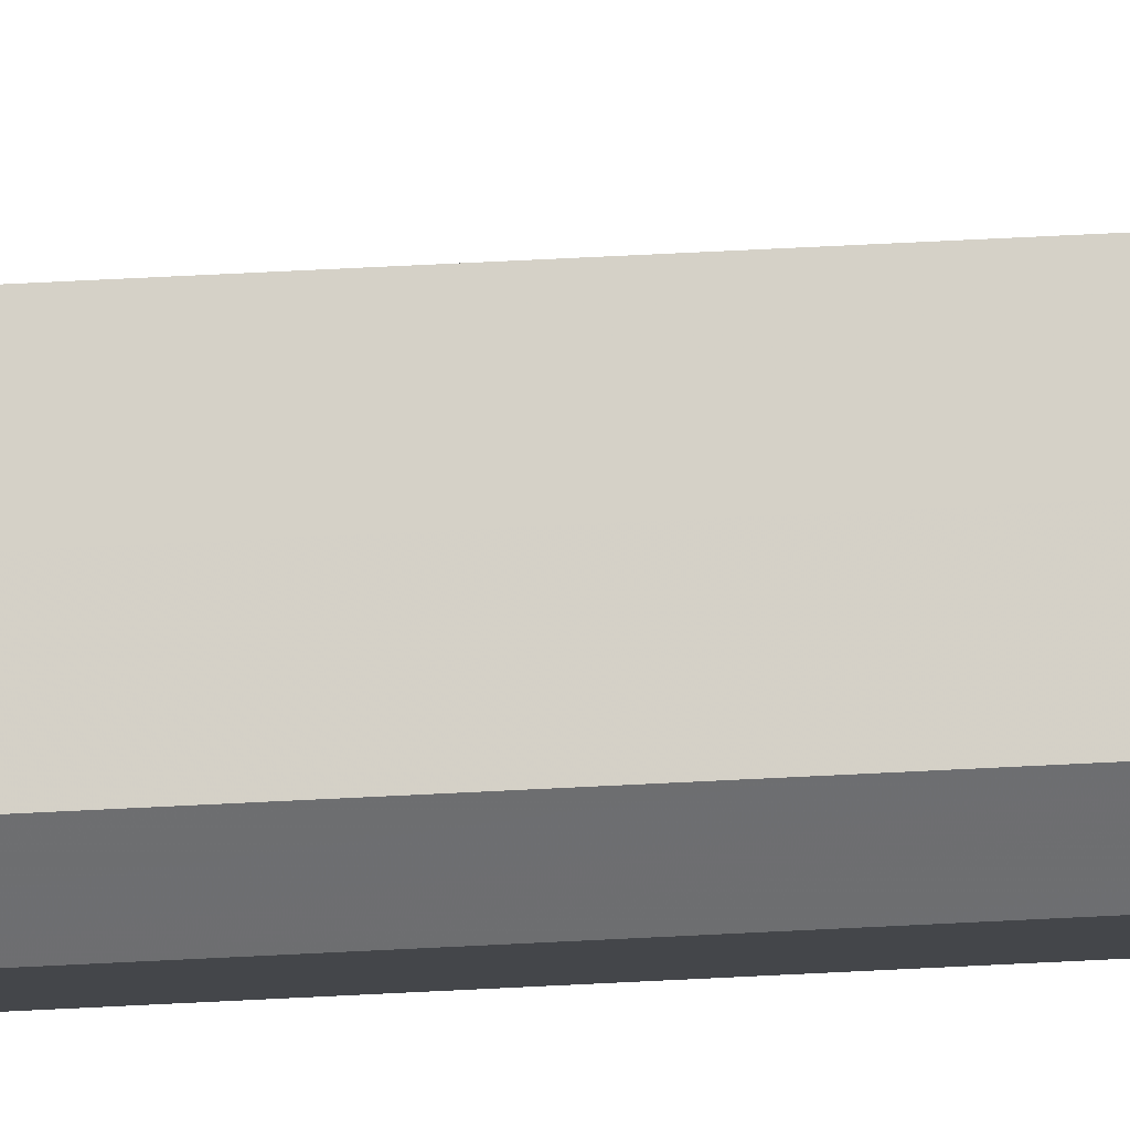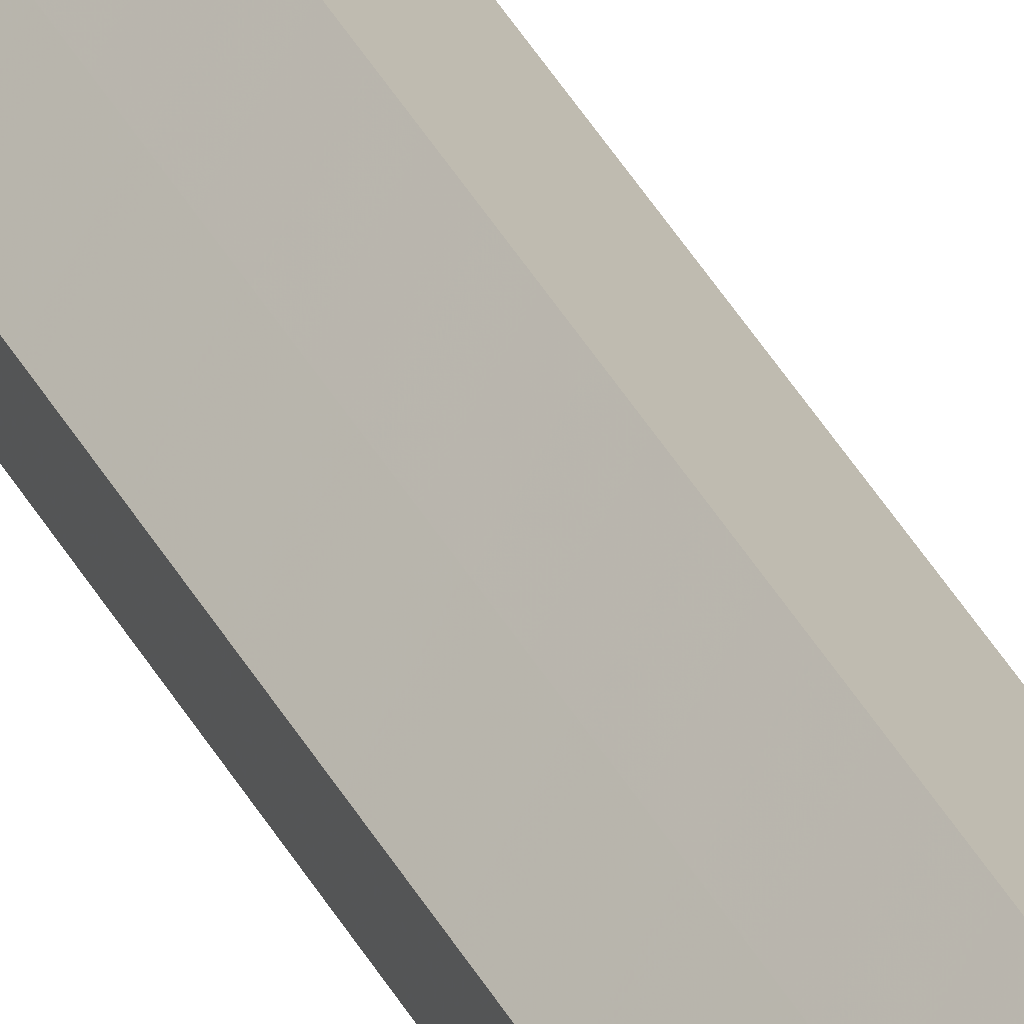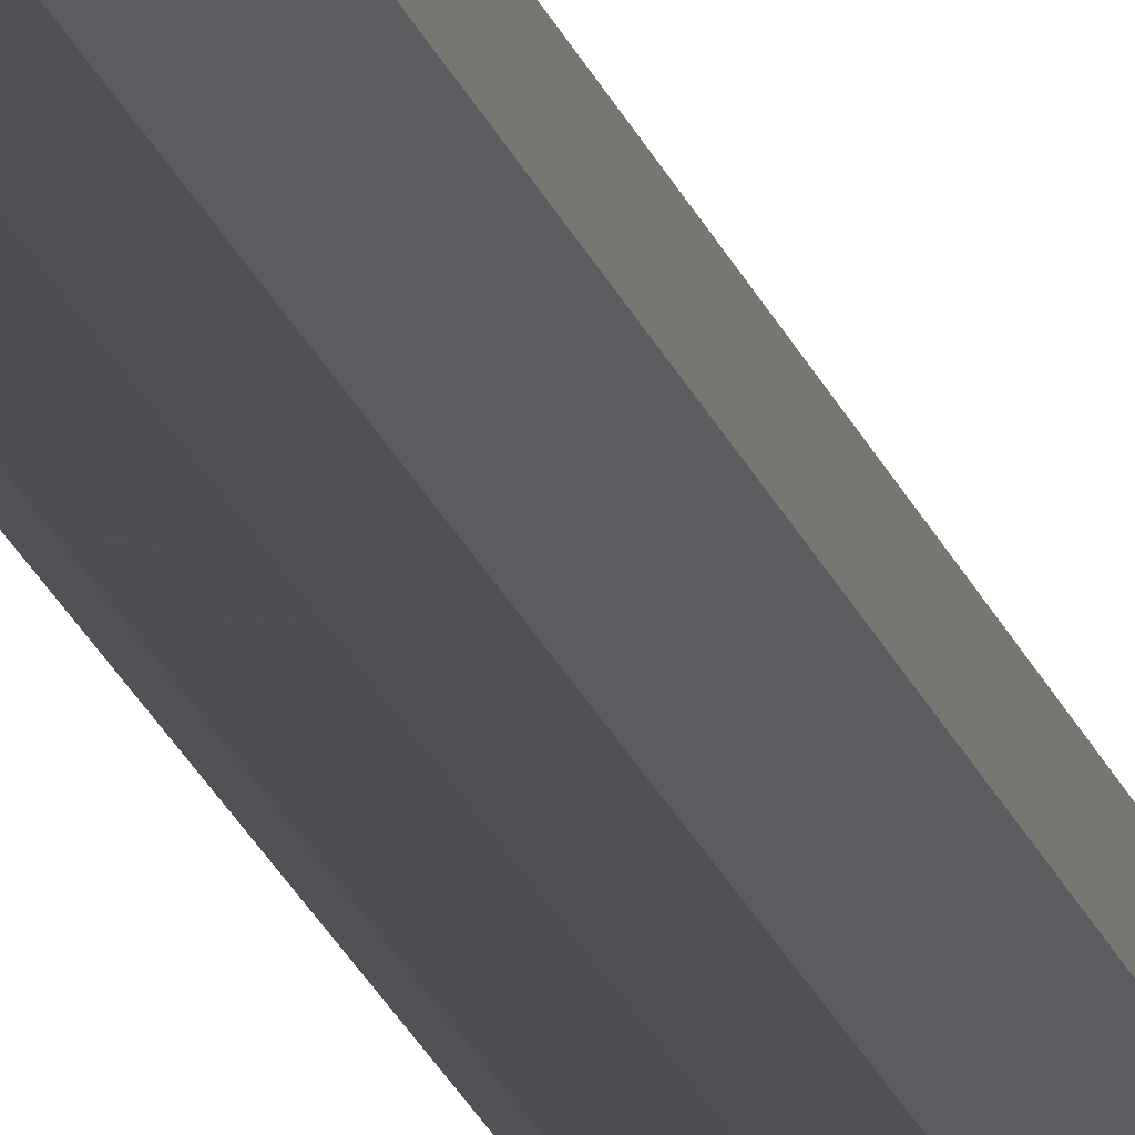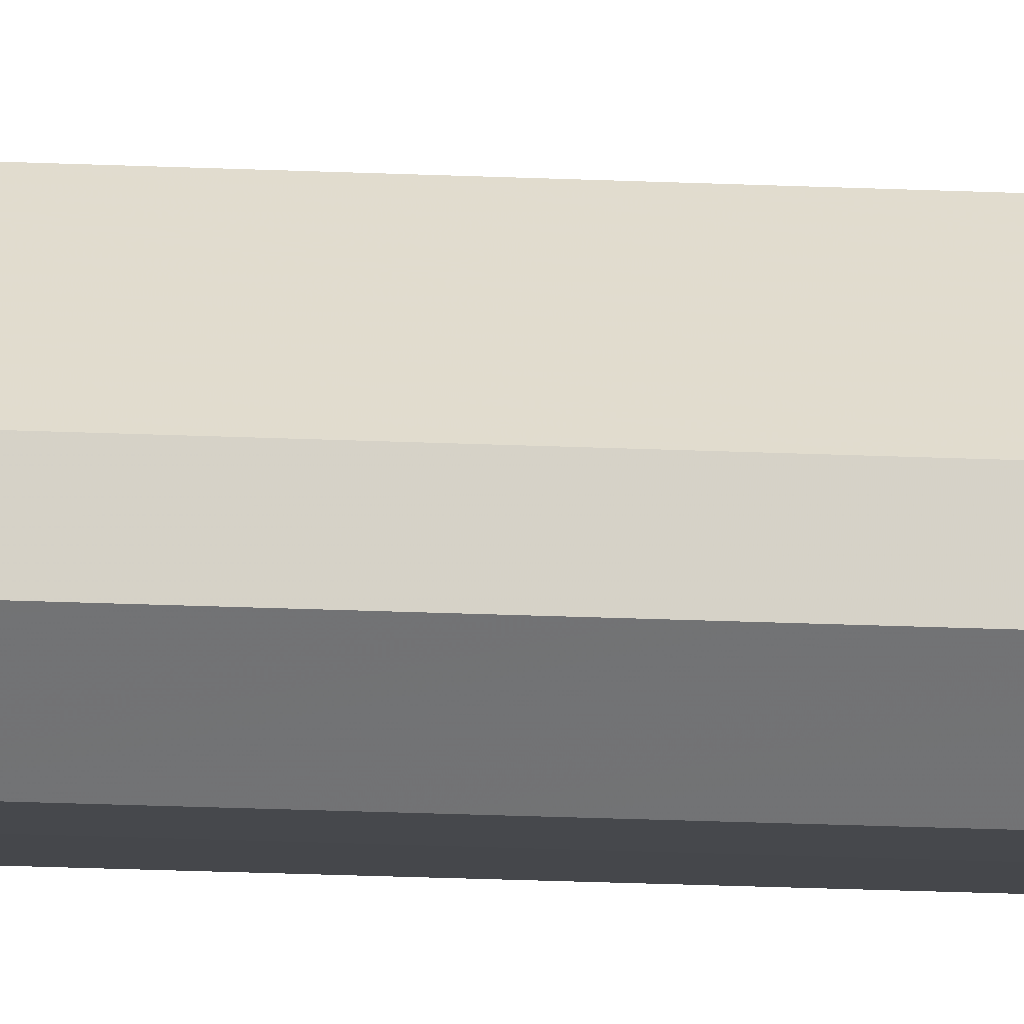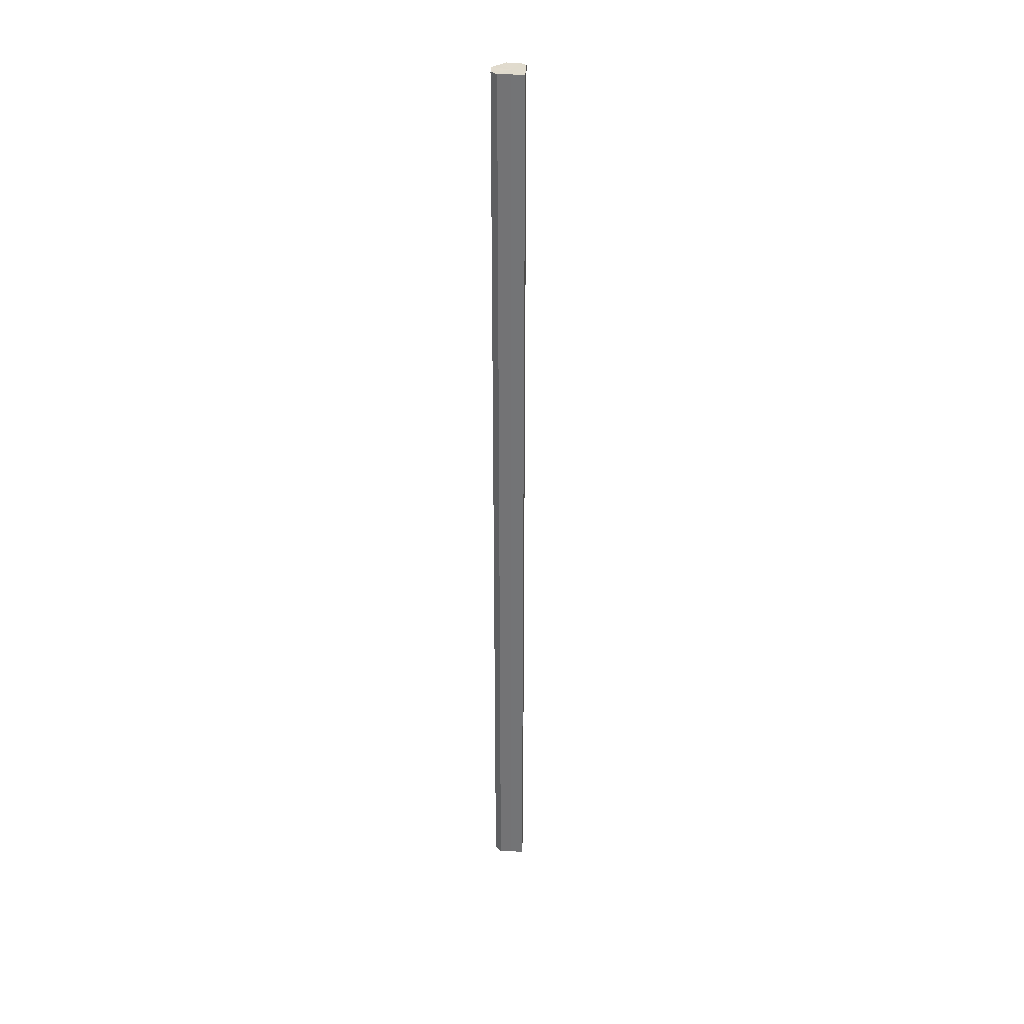
<metadata>
{"format":"obj","ext":"obj","renderer":"f3d","projection":"perspective","resolution":1024,"background":"white","views":[{"elev":35.3,"azim":-94.6,"up":"+Y"},{"elev":39.6,"azim":-25.8,"up":"+Y"},{"elev":-18.5,"azim":-166.2,"up":"+Y"},{"elev":-10.9,"azim":-98.8,"up":"+Y"},{"elev":33.5,"azim":138.1,"up":"+Z"}]}
</metadata>
<code>
o 3025
v 2205 1879 14
v 2205 1879 14
v 2205 1879 15.07
v 2205 1879 14
v 2205 1879 15.07
v 2205 1879 14
v 2205 1879 15.07
v 2205 1879 14
v 2205 1879 15.07
v 2205 1879 14
v 2205 1879 15.07
v 2205 1879 14
v 2205 1879 15.07
v 2205 1879 14
v 2205 1879 15.07
v 2205 1879 14
v 2205 1879 15.07
v 2205 1879 14
v 2205 1879 15.07
v 2205 1879 14
v 2205 1879 15.07
v 2205 1879 14
v 2205 1879 15.07
v 2205 1879 14
v 2205 1879 15.07
v 2205 1879 14
v 2205 1879 15.07
v 2205 1879 14
v 2205 1879 15.07
v 2205 1879 14
v 2205 1879 15.07
v 2205 1879 14
v 2205 1879 15.07
v 2205 1879 14
v 2205 1879 15.07
v 2205 1879 14
v 2205 1879 15.07
v 2205 1879 14
v 2205 1879 15.07
v 2205 1879 14
v 2205 1879 15.07
v 2205 1879 14
v 2205 1879 14
v 2205 1879 14
v 2205 1879 14
v 2205 1879 14
v 2205 1879 14
v 2205 1879 14
v 2205 1879 14
v 2205 1879 14
v 2205 1879 14
v 2205 1879 15.07
v 2205 1879 15.07
v 2205 1879 15.07
v 2205 1879 15.07
v 2205 1879 15.07
v 2205 1879 15.07
v 2205 1879 15.07
v 2205 1879 15.07
v 2205 1879 15.07
v 2205 1879 15.07
v 2205 1879 15.07
f 1 2 3
f 2 4 5
f 6 1 7
f 4 8 9
f 10 6 11
f 8 12 13
f 12 14 15
f 16 10 17
f 18 16 19
f 20 18 21
f 21 22 23
f 23 24 25
f 25 26 27
f 27 28 29
f 29 30 31
f 31 32 33
f 33 34 35
f 35 36 37
f 37 38 39
f 39 40 41
f 42 40 43
f 42 44 40
f 42 43 45
f 42 46 44
f 42 45 47
f 42 48 46
f 42 47 49
f 42 50 48
f 42 49 51
f 42 51 50
f 52 53 54
f 52 55 53
f 52 54 56
f 52 57 55
f 52 56 58
f 52 59 57
f 52 58 60
f 52 61 59
f 52 60 62
f 52 62 61

</code>
